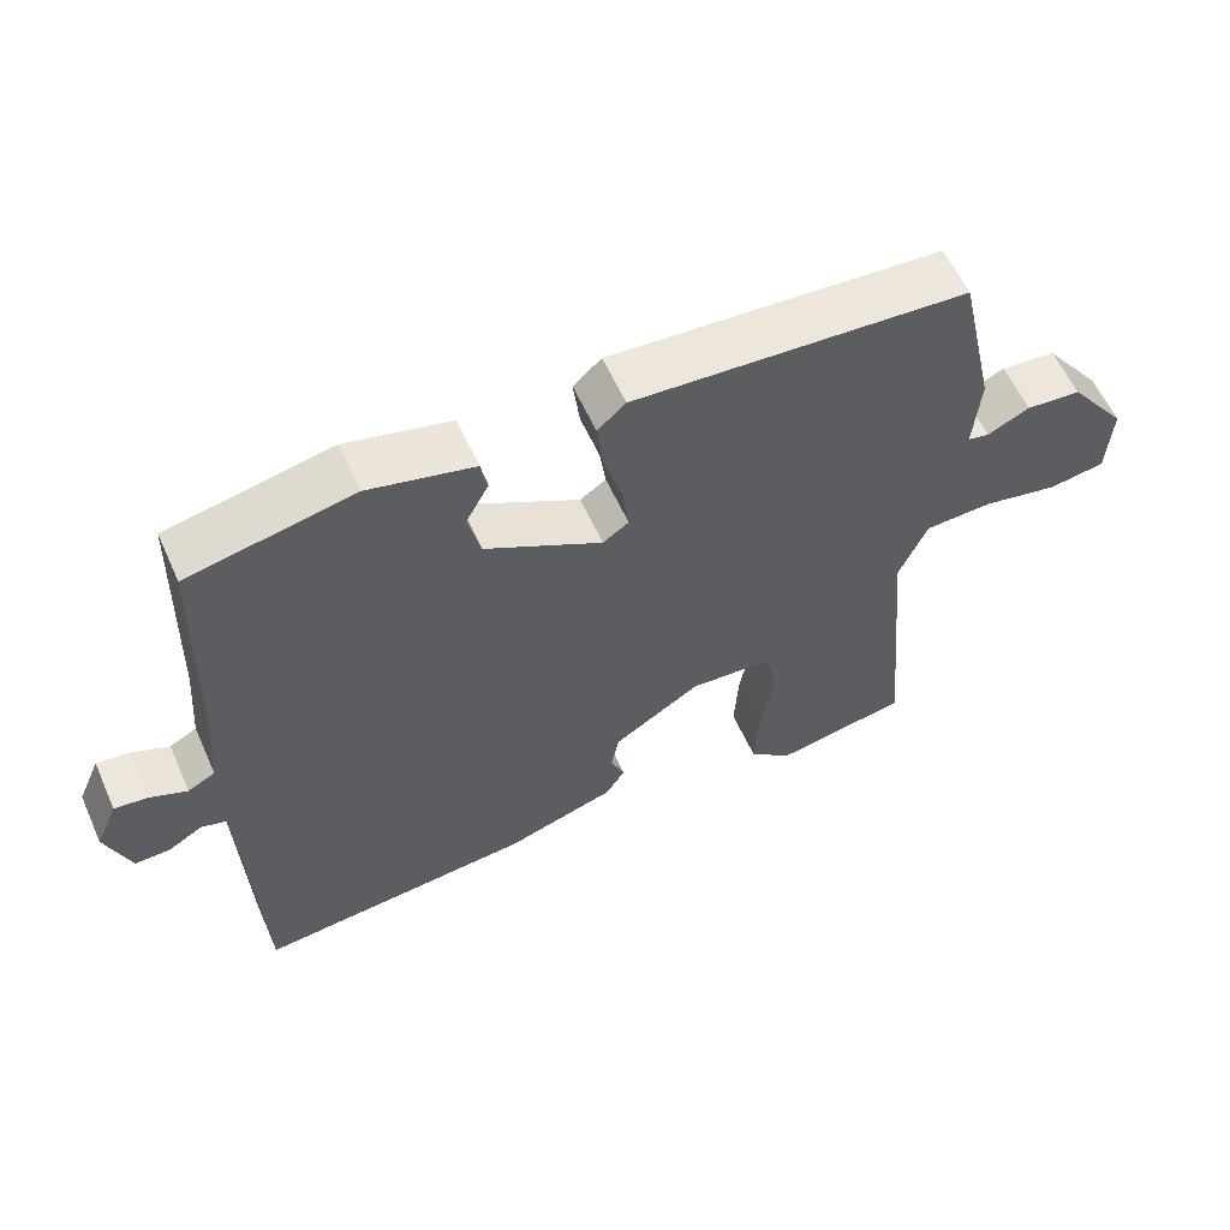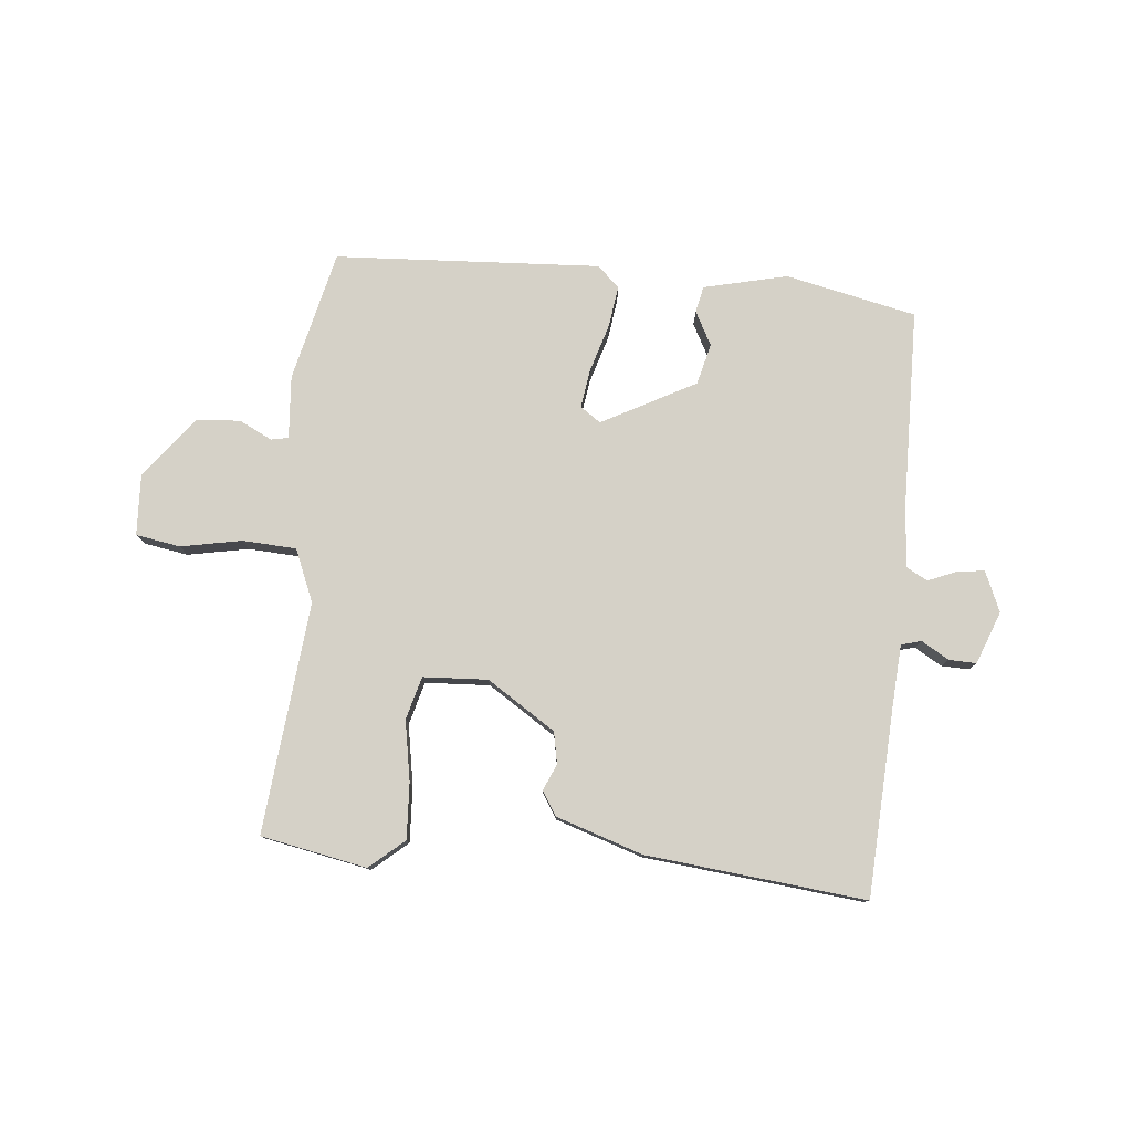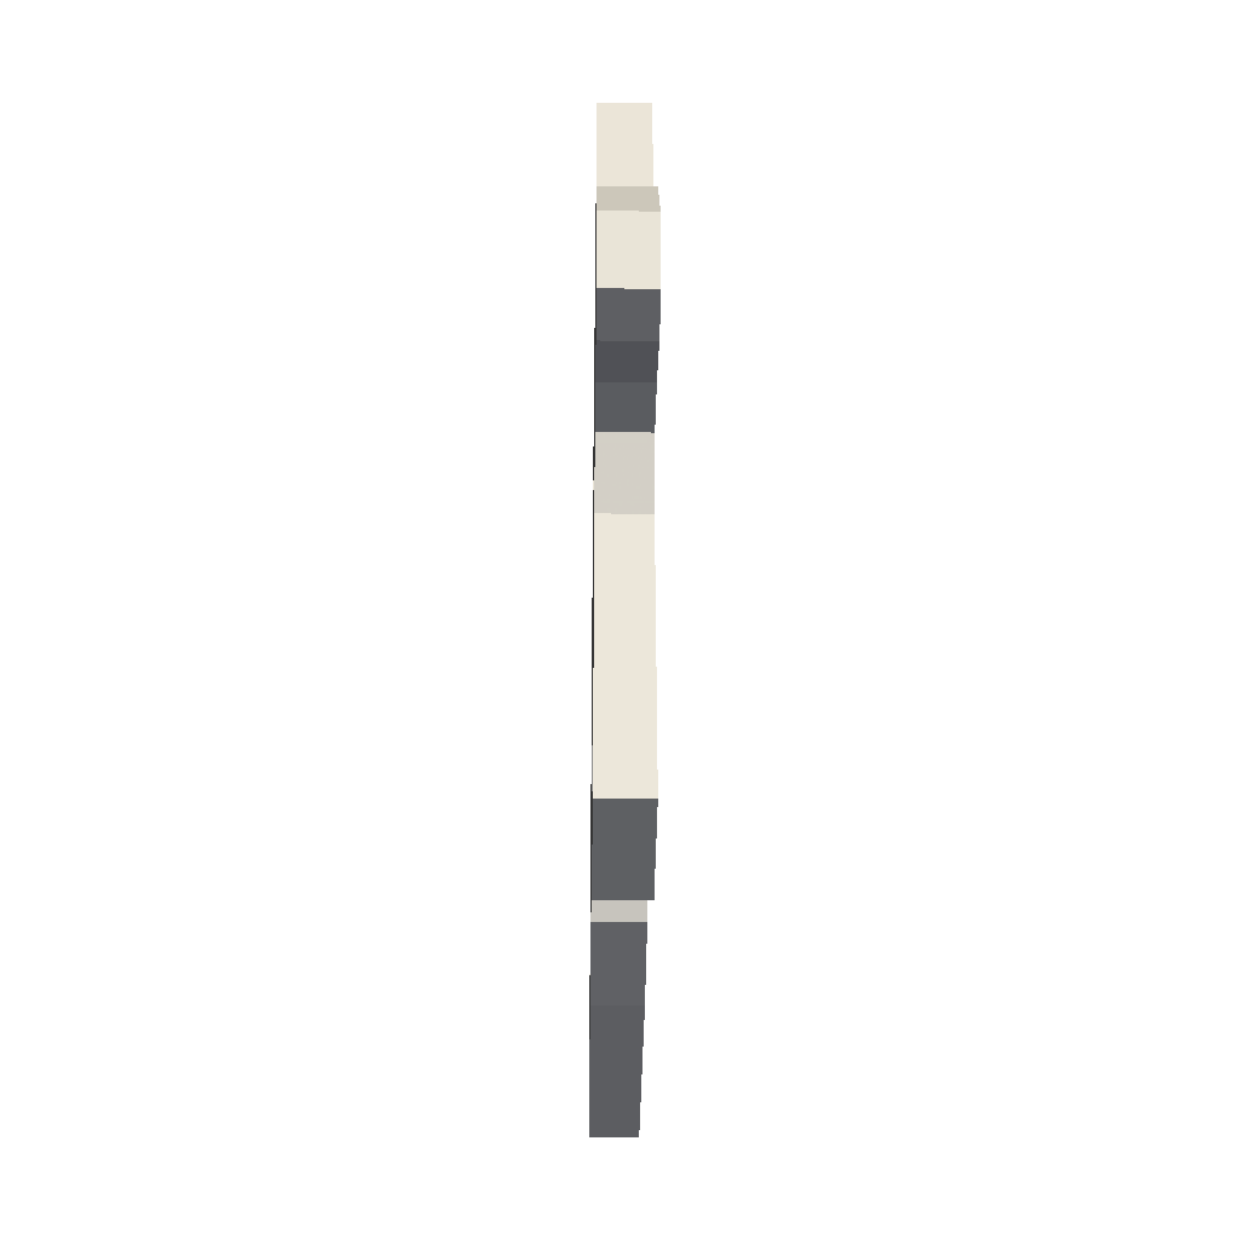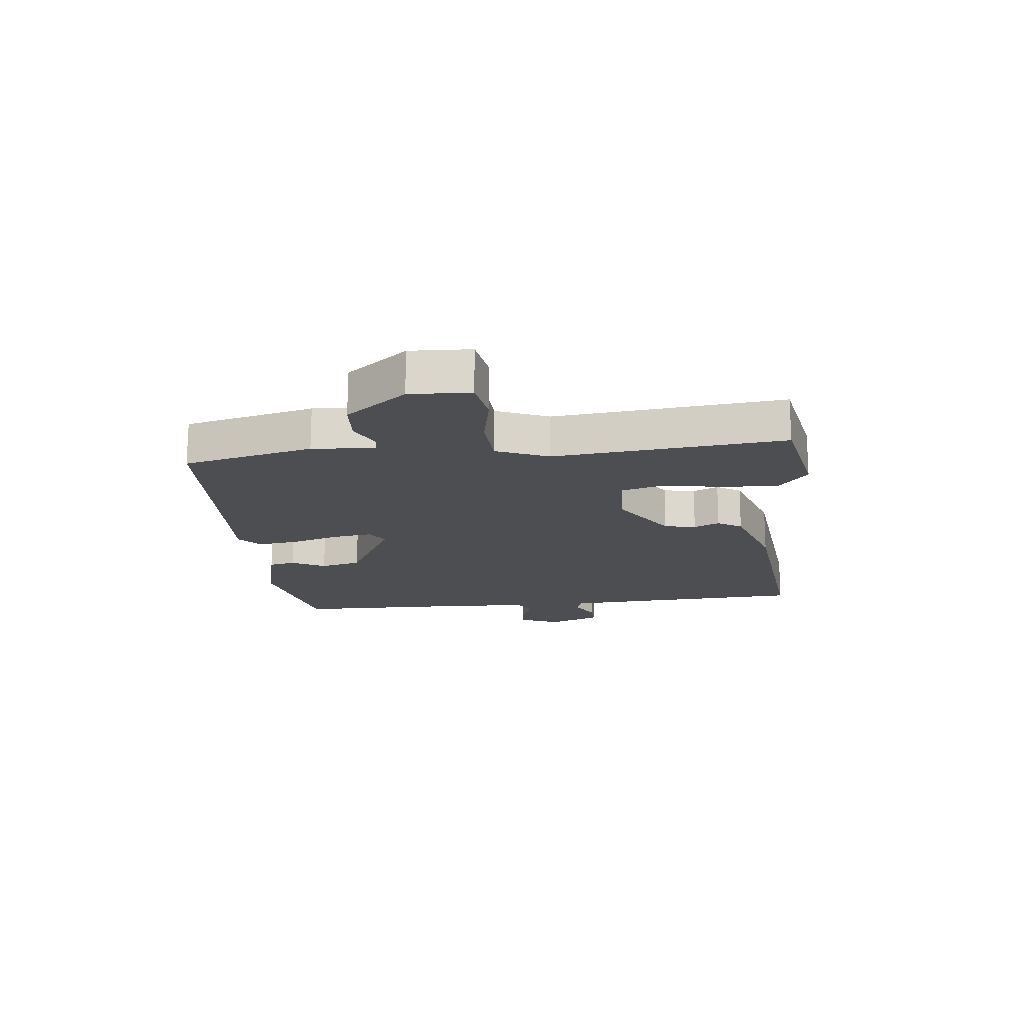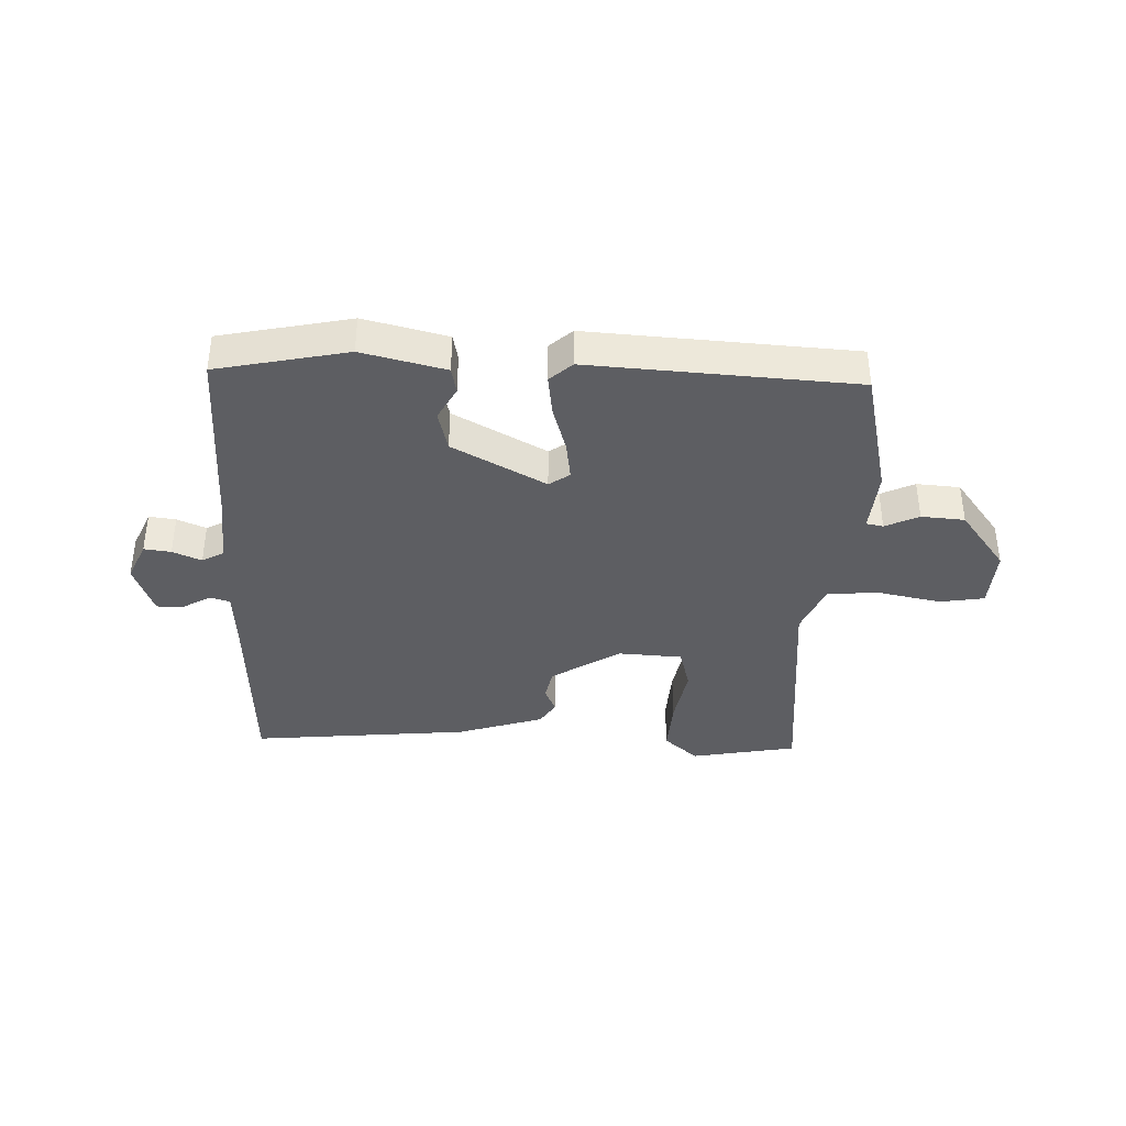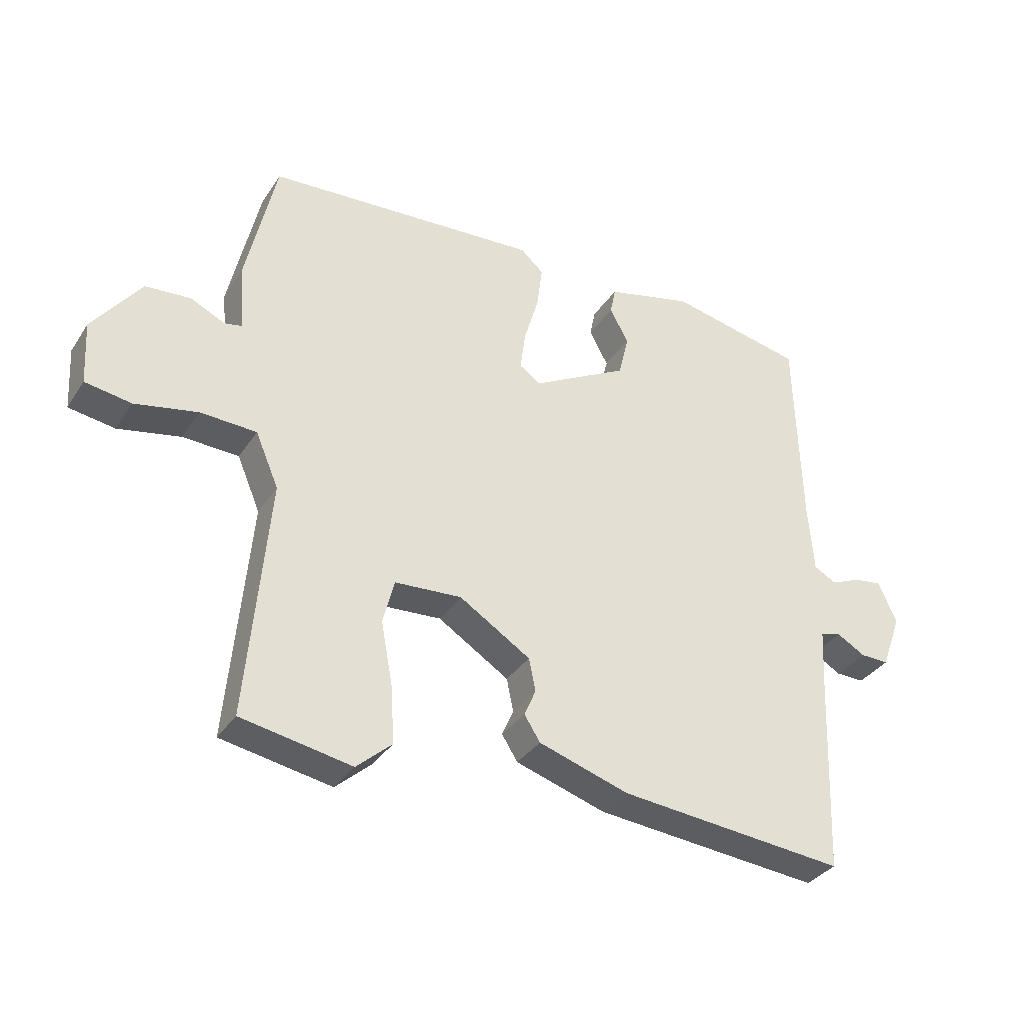
<metadata>
{"format":"obj","ext":"obj","renderer":"f3d","projection":"perspective","resolution":1024,"background":"white","views":[{"elev":58.7,"azim":-24.1,"up":"+Z"},{"elev":78.9,"azim":-174.0,"up":"+Y"},{"elev":-31.9,"azim":89.2,"up":"+Z"},{"elev":-17.1,"azim":96.8,"up":"+Y"},{"elev":-38.3,"azim":-1.9,"up":"+Y"},{"elev":-34.3,"azim":151.4,"up":"+Z"}]}
</metadata>
<code>
v 0.5 0.07 -0.5
v 0.319 0.07 -0.533
v 0.261 0.07 -0.482
v 0.267 0.07 -0.387
v 0.286 0.07 -0.285
v 0.267 0.07 -0.212
v 0.157 0.07 -0.205
v 0.04 0.07 -0.279
v 0.029 0.07 -0.333
v 0.048 0.07 -0.377
v 0.022 0.07 -0.418
v -0.126 0.07 -0.465
v -0.5 0.07 -0.5
v -0.513 0.07 -0.185
v -0.519 0.07 -0.075
v -0.553 0.07 -0.065
v -0.6 0.07 -0.092
v -0.647 0.07 -0.093
v -0.68 0.07 -0.003
v -0.65 0.07 0.065
v -0.604 0.07 0.059
v -0.555 0.07 0.038
v -0.518 0.07 0.058
v -0.509 0.07 0.176
v -0.5 0.07 0.5
v -0.277 0.07 0.546
v -0.135 0.07 0.511
v -0.126 0.07 0.466
v -0.157 0.07 0.409
v -0.14 0.07 0.339
v 0.018 0.07 0.253
v 0.053 0.07 0.277
v 0.044 0.07 0.343
v 0.02 0.07 0.425
v 0.011 0.07 0.496
v 0.049 0.07 0.53
v 0.5 0.07 0.5
v 0.55 0.07 0.278
v 0.541 0.07 0.171
v 0.57 0.07 0.165
v 0.627 0.07 0.192
v 0.701 0.07 0.186
v 0.78 0.07 0.081
v 0.774 0.07 -0.023
v 0.698 0.07 -0.035
v 0.595 0.07 -0.014
v 0.503 0.07 -0.018
v 0.465 0.07 -0.107
v 0.5 0 -0.5
v 0.319 0 -0.533
v 0.261 0 -0.482
v 0.267 0 -0.387
v 0.286 0 -0.285
v 0.267 0 -0.212
v 0.157 0 -0.205
v 0.04 0 -0.279
v 0.029 0 -0.333
v 0.048 0 -0.377
v 0.022 0 -0.418
v -0.126 0 -0.465
v -0.5 0 -0.5
v -0.513 0 -0.185
v -0.519 0 -0.075
v -0.553 0 -0.065
v -0.6 0 -0.092
v -0.647 0 -0.093
v -0.68 0 -0.003
v -0.65 0 0.065
v -0.604 0 0.059
v -0.555 0 0.038
v -0.518 0 0.058
v -0.509 0 0.176
v -0.5 0 0.5
v -0.277 0 0.546
v -0.135 0 0.511
v -0.126 0 0.466
v -0.157 0 0.409
v -0.14 0 0.339
v 0.018 0 0.253
v 0.053 0 0.277
v 0.044 0 0.343
v 0.02 0 0.425
v 0.011 0 0.496
v 0.049 0 0.53
v 0.5 0 0.5
v 0.55 0 0.278
v 0.541 0 0.171
v 0.57 0 0.165
v 0.627 0 0.192
v 0.701 0 0.186
v 0.78 0 0.081
v 0.774 0 -0.023
v 0.698 0 -0.035
v 0.595 0 -0.014
v 0.503 0 -0.018
v 0.465 0 -0.107
f 44 45 46
f 43 44 46
f 42 43 46
f 41 42 46
f 40 41 46
f 39 40 46 47
f 39 47 48
f 38 39 48
f 37 38 48
f 36 37 48
f 35 36 48
f 34 35 48
f 33 34 48
f 27 28 29
f 26 27 29
f 25 26 29
f 24 25 29
f 23 24 29 30
f 20 21 22
f 19 20 22
f 18 19 22
f 17 18 22
f 16 17 22
f 15 16 22 23
f 23 30 31
f 15 23 31
f 14 15 31
f 12 13 14
f 11 12 14
f 10 11 14
f 9 10 14
f 3 4 5
f 2 3 5
f 1 2 5
f 48 1 5
f 48 5 6
f 48 6 7
f 33 48 7
f 32 33 7
f 14 31 32
f 9 14 32
f 8 9 32
f 7 8 32
f 94 93 92
f 94 92 91
f 94 91 90
f 94 90 89
f 94 89 88
f 95 94 88 87
f 96 95 87
f 96 87 86
f 96 86 85
f 96 85 84
f 96 84 83
f 96 83 82
f 96 82 81
f 77 76 75
f 77 75 74
f 77 74 73
f 77 73 72
f 78 77 72 71
f 70 69 68
f 70 68 67
f 70 67 66
f 70 66 65
f 70 65 64
f 71 70 64 63
f 79 78 71
f 79 71 63
f 79 63 62
f 62 61 60
f 62 60 59
f 62 59 58
f 62 58 57
f 53 52 51
f 53 51 50
f 53 50 49
f 53 49 96
f 54 53 96
f 55 54 96
f 55 96 81
f 55 81 80
f 80 79 62
f 80 62 57
f 80 57 56
f 80 56 55
f 1 49 50 2
f 2 50 51 3
f 3 51 52 4
f 4 52 53 5
f 5 53 54 6
f 6 54 55 7
f 7 55 56 8
f 8 56 57 9
f 9 57 58 10
f 10 58 59 11
f 11 59 60 12
f 12 60 61 13
f 13 61 62 14
f 14 62 63 15
f 15 63 64 16
f 16 64 65 17
f 17 65 66 18
f 18 66 67 19
f 19 67 68 20
f 20 68 69 21
f 21 69 70 22
f 22 70 71 23
f 23 71 72 24
f 24 72 73 25
f 25 73 74 26
f 26 74 75 27
f 27 75 76 28
f 28 76 77 29
f 29 77 78 30
f 30 78 79 31
f 31 79 80 32
f 32 80 81 33
f 33 81 82 34
f 34 82 83 35
f 35 83 84 36
f 36 84 85 37
f 37 85 86 38
f 38 86 87 39
f 39 87 88 40
f 40 88 89 41
f 41 89 90 42
f 42 90 91 43
f 43 91 92 44
f 44 92 93 45
f 45 93 94 46
f 46 94 95 47
f 47 95 96 48
f 48 96 49 1

</code>
